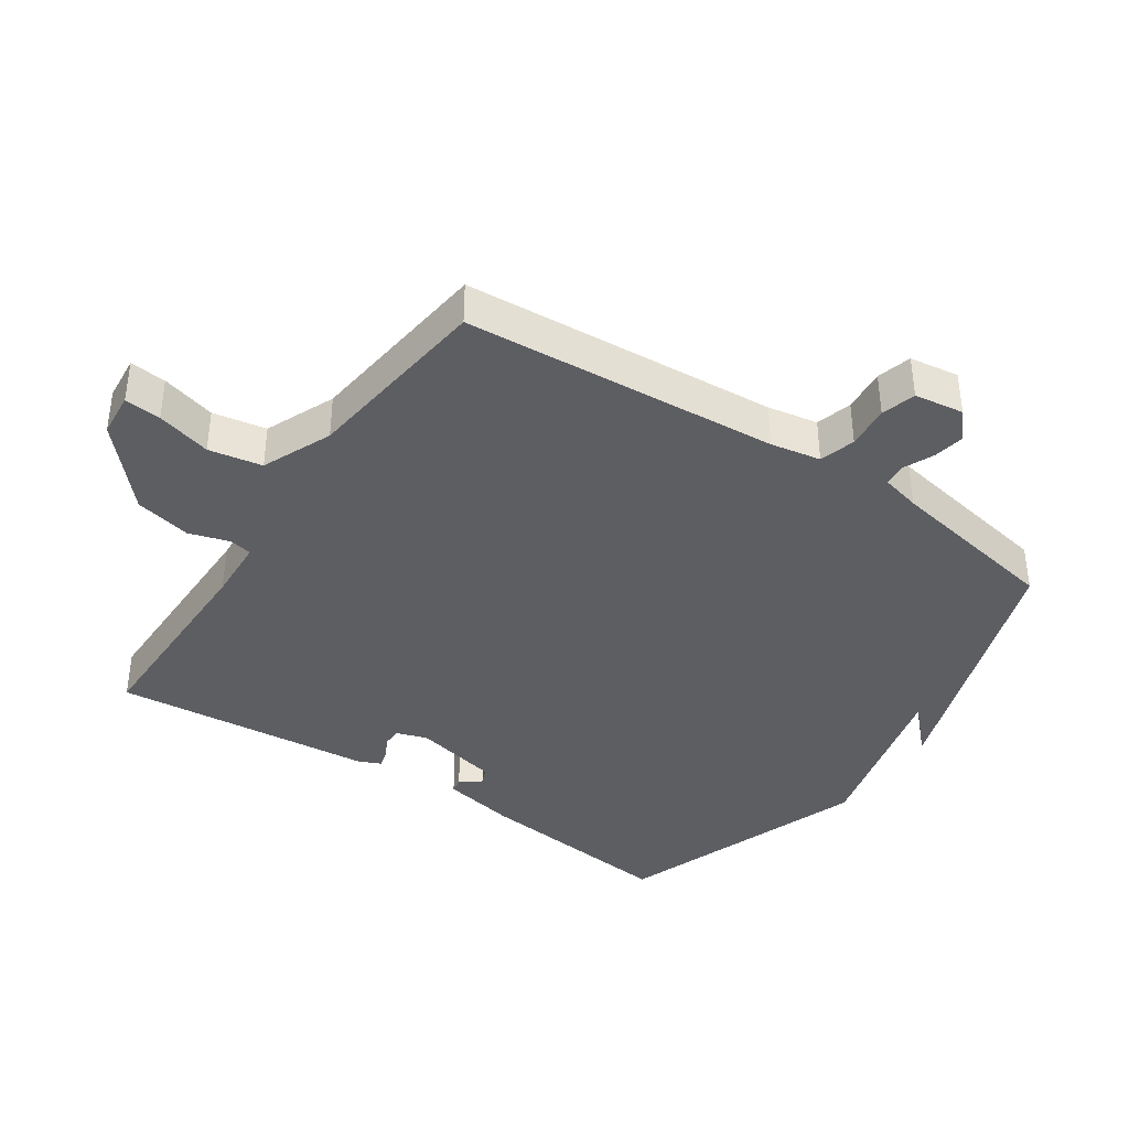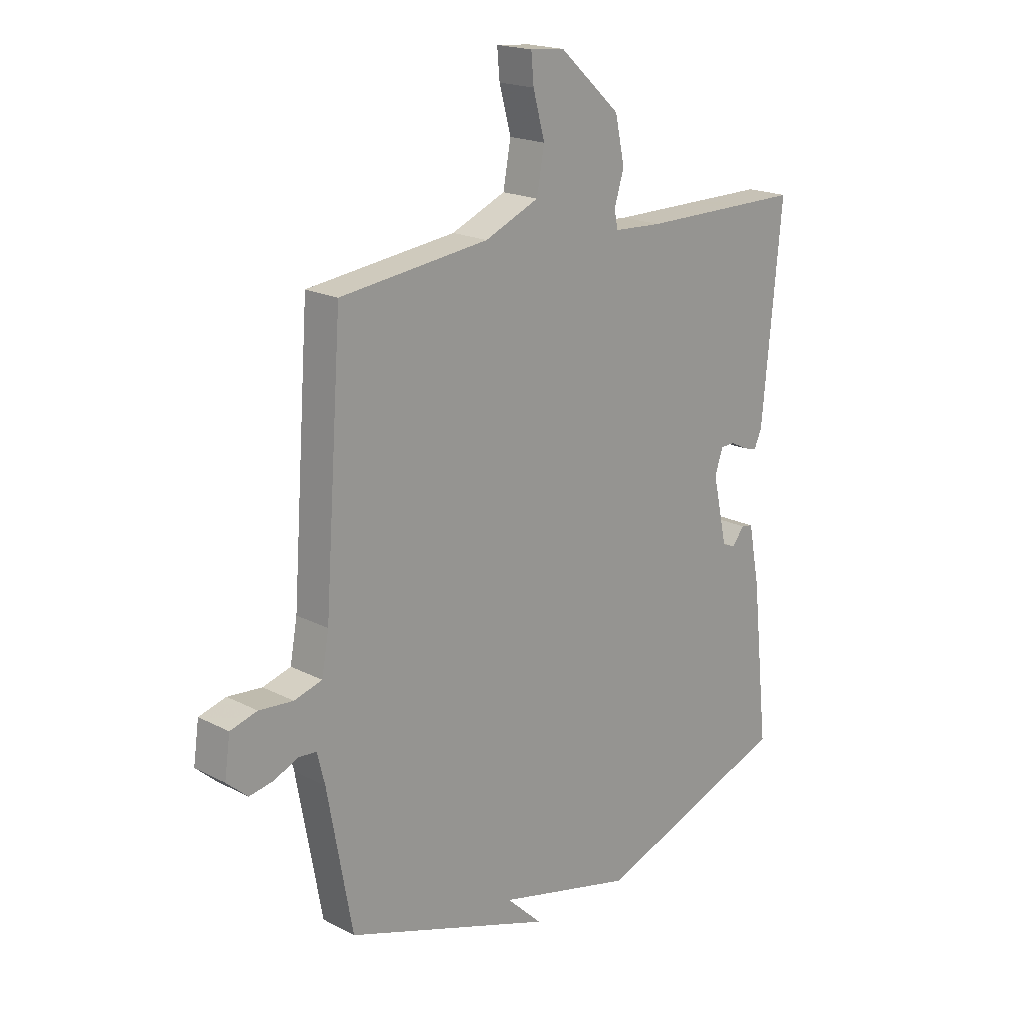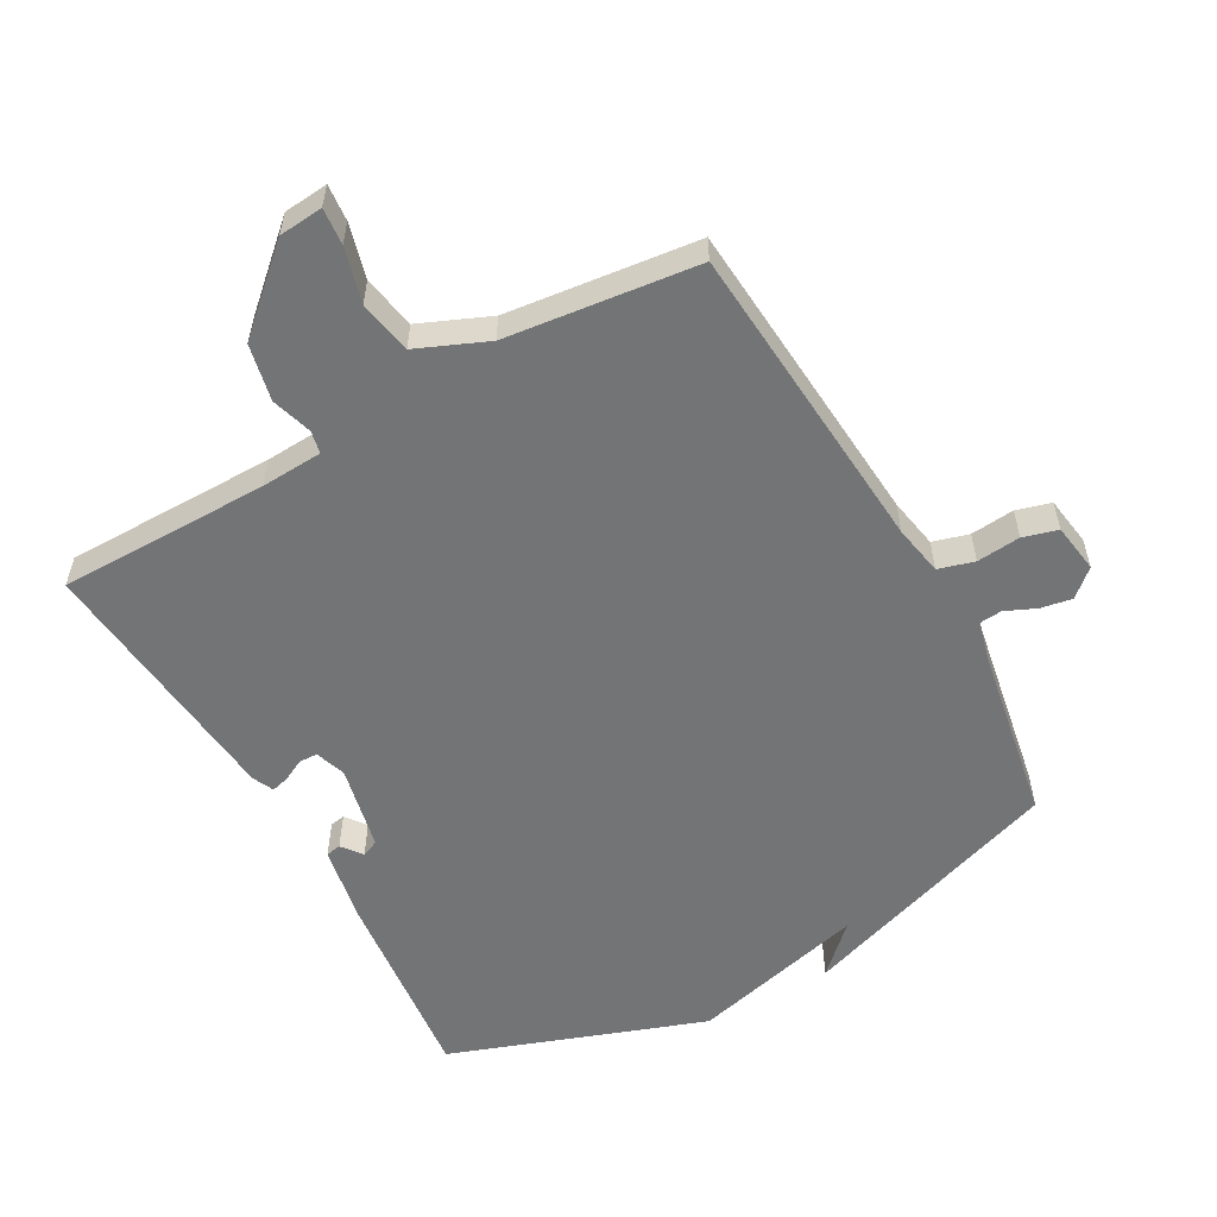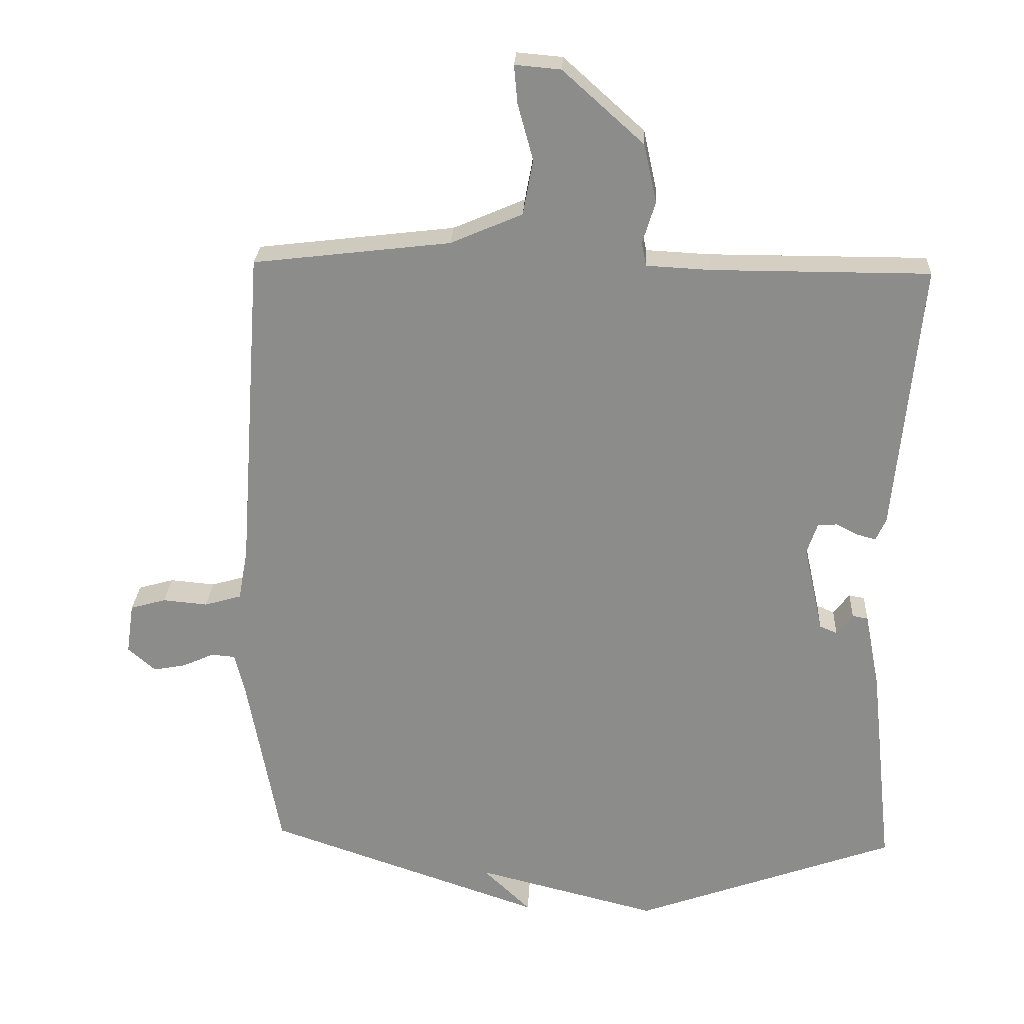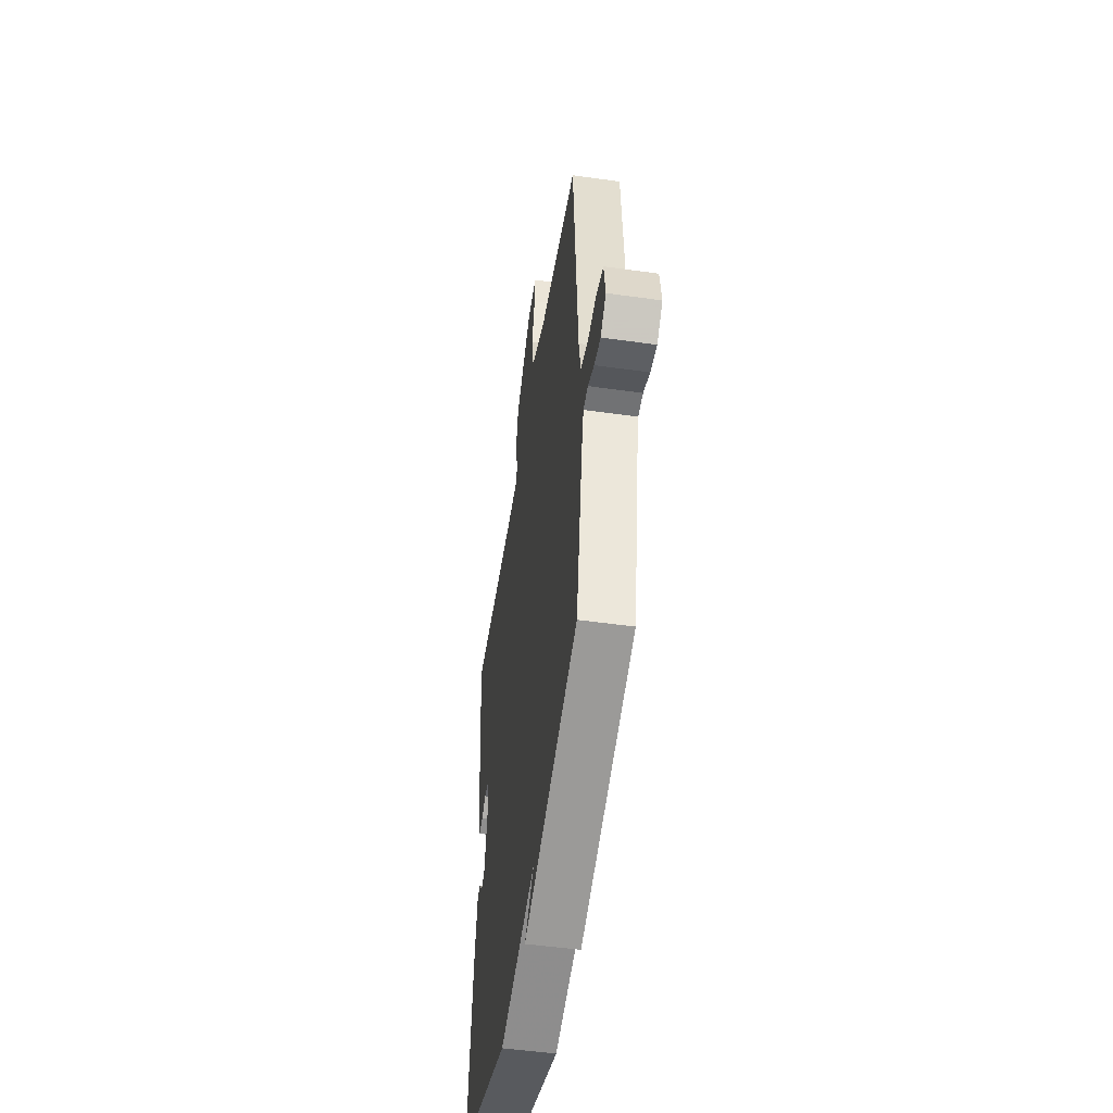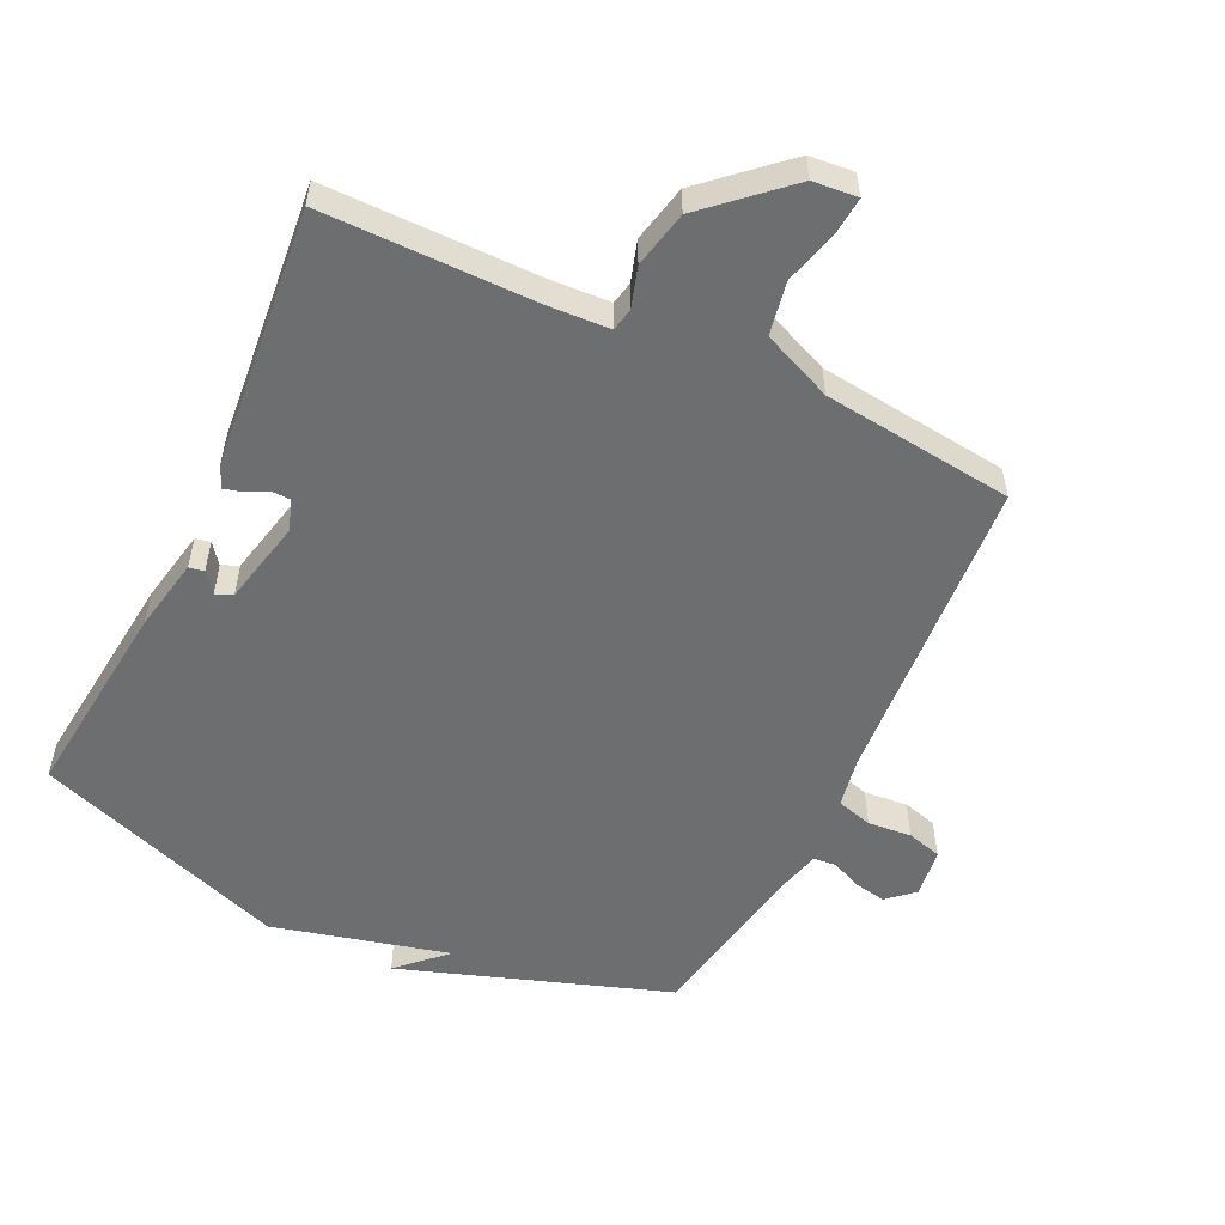
<metadata>
{"format":"obj","ext":"obj","renderer":"f3d","projection":"perspective","resolution":1024,"background":"white","views":[{"elev":-39.0,"azim":56.0,"up":"+Y"},{"elev":19.1,"azim":134.2,"up":"+Z"},{"elev":-56.2,"azim":29.4,"up":"+Y"},{"elev":25.5,"azim":-177.1,"up":"+Z"},{"elev":-50.5,"azim":81.2,"up":"+Z"},{"elev":-54.2,"azim":-25.4,"up":"+Y"}]}
</metadata>
<code>
v -0.5 0.07 -0.5
v -0.466 0.07 -0.187
v -0.444 0.07 -0.074
v -0.421 0.07 -0.07
v -0.397 0.07 -0.101
v -0.371 0.07 -0.09
v -0.342 0.07 0.041
v -0.358 0.07 0.088
v -0.387 0.07 0.089
v -0.42 0.07 0.072
v -0.447 0.07 0.065
v -0.462 0.07 0.098
v -0.5 0.07 0.5
v -0.177 0.07 0.5
v -0.082 0.07 0.505
v -0.075 0.07 0.54
v -0.094 0.07 0.602
v -0.075 0.07 0.689
v 0.045 0.07 0.797
v 0.113 0.07 0.803
v 0.108 0.07 0.747
v 0.085 0.07 0.663
v 0.1 0.07 0.581
v 0.207 0.07 0.535
v 0.5 0.07 0.5
v 0.535 0.07 0.016
v 0.549 0.07 -0.061
v 0.604 0.07 -0.077
v 0.671 0.07 -0.071
v 0.724 0.07 -0.086
v 0.735 0.07 -0.162
v 0.694 0.07 -0.198
v 0.646 0.07 -0.189
v 0.599 0.07 -0.168
v 0.564 0.07 -0.171
v 0.549 0.07 -0.231
v 0.5 0.07 -0.5
v 0.089 0.07 -0.64
v 0.16 0.07 -0.572
v -0.111 0.07 -0.64
v -0.5 0 -0.5
v -0.466 0 -0.187
v -0.444 0 -0.074
v -0.421 0 -0.07
v -0.397 0 -0.101
v -0.371 0 -0.09
v -0.342 0 0.041
v -0.358 0 0.088
v -0.387 0 0.089
v -0.42 0 0.072
v -0.447 0 0.065
v -0.462 0 0.098
v -0.5 0 0.5
v -0.177 0 0.5
v -0.082 0 0.505
v -0.075 0 0.54
v -0.094 0 0.602
v -0.075 0 0.689
v 0.045 0 0.797
v 0.113 0 0.803
v 0.108 0 0.747
v 0.085 0 0.663
v 0.1 0 0.581
v 0.207 0 0.535
v 0.5 0 0.5
v 0.535 0 0.016
v 0.549 0 -0.061
v 0.604 0 -0.077
v 0.671 0 -0.071
v 0.724 0 -0.086
v 0.735 0 -0.162
v 0.694 0 -0.198
v 0.646 0 -0.189
v 0.599 0 -0.168
v 0.564 0 -0.171
v 0.549 0 -0.231
v 0.5 0 -0.5
v 0.089 0 -0.64
v 0.16 0 -0.572
v -0.111 0 -0.64
f 1 2 3
f 40 1 3
f 39 40 3
f 36 37 38 39
f 35 36 39
f 32 33 34
f 31 32 34
f 30 31 34
f 29 30 34
f 28 29 34
f 27 28 34 35
f 26 27 35 39
f 24 25 26 39
f 20 21 22
f 19 20 22
f 18 19 22
f 17 18 22
f 16 17 22
f 15 16 22 23
f 12 13 14
f 11 12 14
f 10 11 14
f 9 10 14
f 8 9 14 15
f 23 24 39
f 15 23 39
f 8 15 39
f 7 8 39
f 3 4 5
f 39 3 5
f 6 7 39
f 5 6 39
f 43 42 41
f 43 41 80
f 43 80 79
f 79 78 77 76
f 79 76 75
f 74 73 72
f 74 72 71
f 74 71 70
f 74 70 69
f 74 69 68
f 75 74 68 67
f 79 75 67 66
f 79 66 65 64
f 62 61 60
f 62 60 59
f 62 59 58
f 62 58 57
f 62 57 56
f 63 62 56 55
f 54 53 52
f 54 52 51
f 54 51 50
f 54 50 49
f 55 54 49 48
f 79 64 63
f 79 63 55
f 79 55 48
f 79 48 47
f 45 44 43
f 45 43 79
f 79 47 46
f 79 46 45
f 1 41 42 2
f 2 42 43 3
f 3 43 44 4
f 4 44 45 5
f 5 45 46 6
f 6 46 47 7
f 7 47 48 8
f 8 48 49 9
f 9 49 50 10
f 10 50 51 11
f 11 51 52 12
f 12 52 53 13
f 13 53 54 14
f 14 54 55 15
f 15 55 56 16
f 16 56 57 17
f 17 57 58 18
f 18 58 59 19
f 19 59 60 20
f 20 60 61 21
f 21 61 62 22
f 22 62 63 23
f 23 63 64 24
f 24 64 65 25
f 25 65 66 26
f 26 66 67 27
f 27 67 68 28
f 28 68 69 29
f 29 69 70 30
f 30 70 71 31
f 31 71 72 32
f 32 72 73 33
f 33 73 74 34
f 34 74 75 35
f 35 75 76 36
f 36 76 77 37
f 37 77 78 38
f 38 78 79 39
f 39 79 80 40
f 40 80 41 1

</code>
